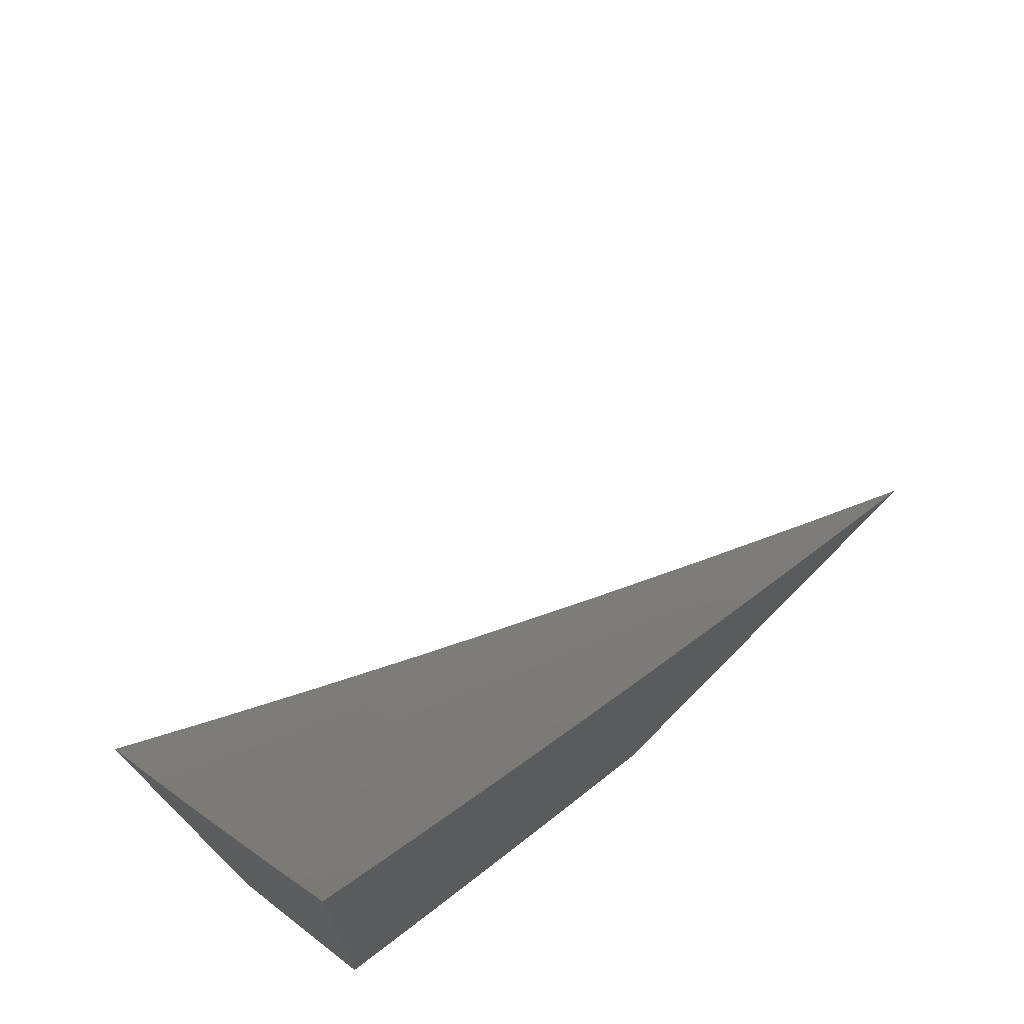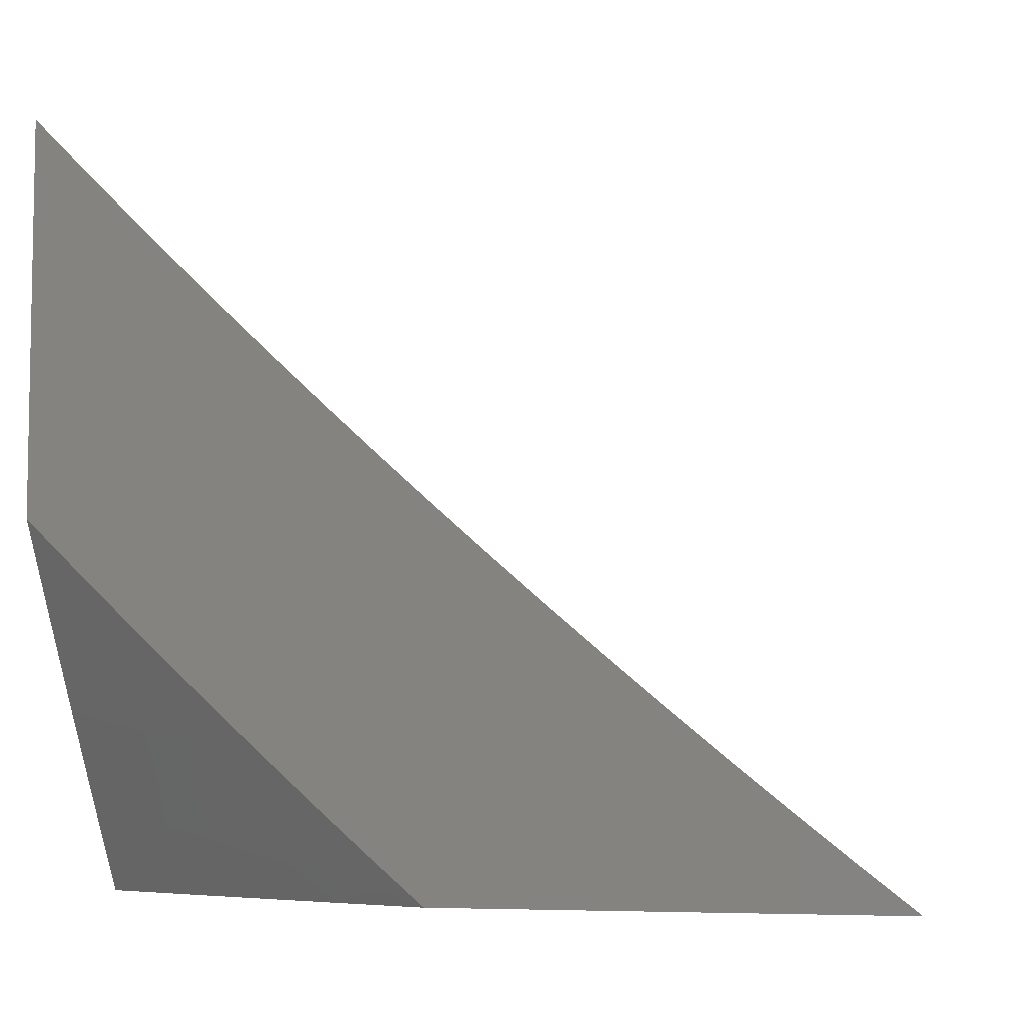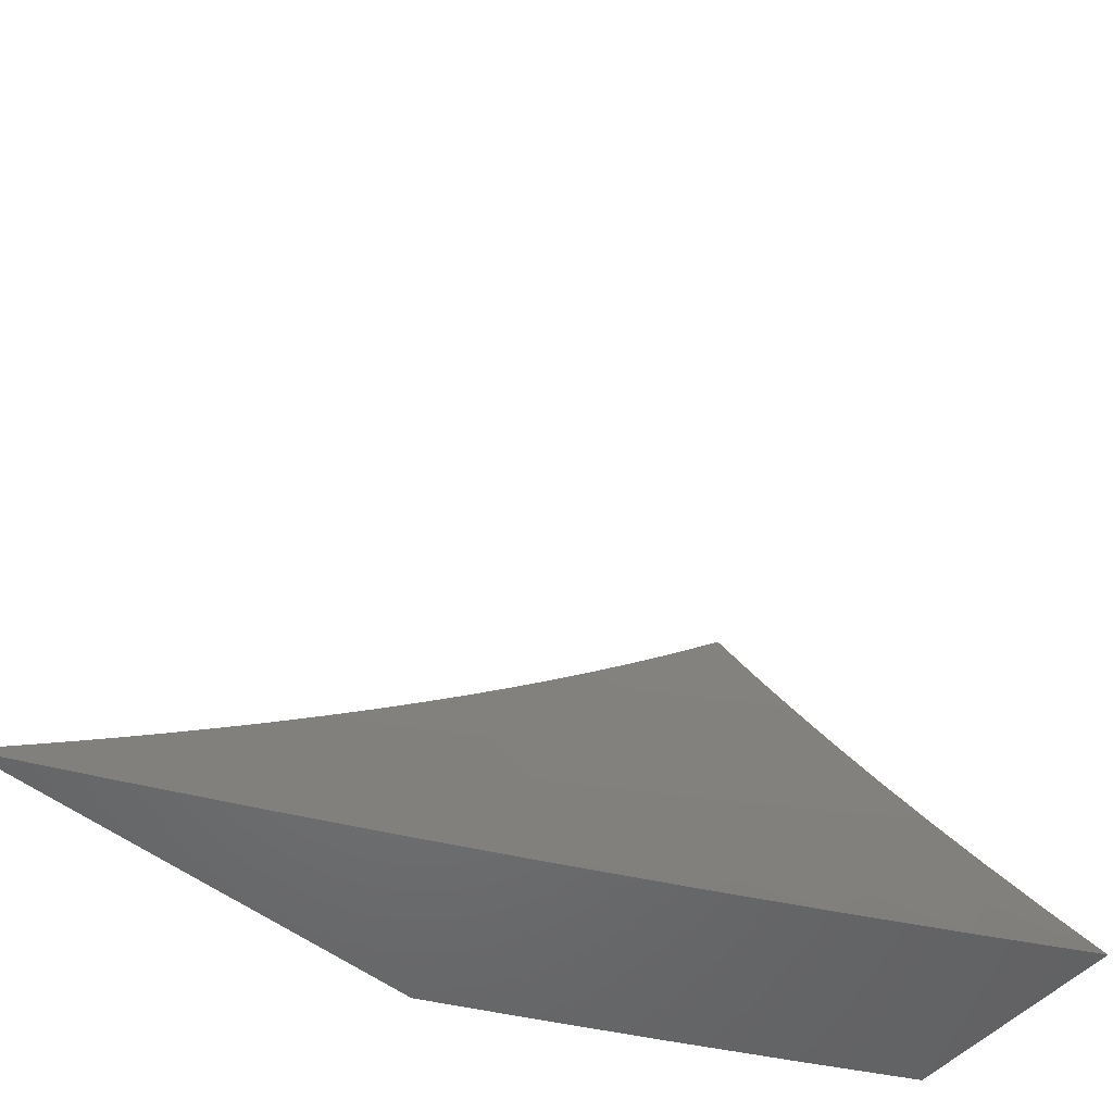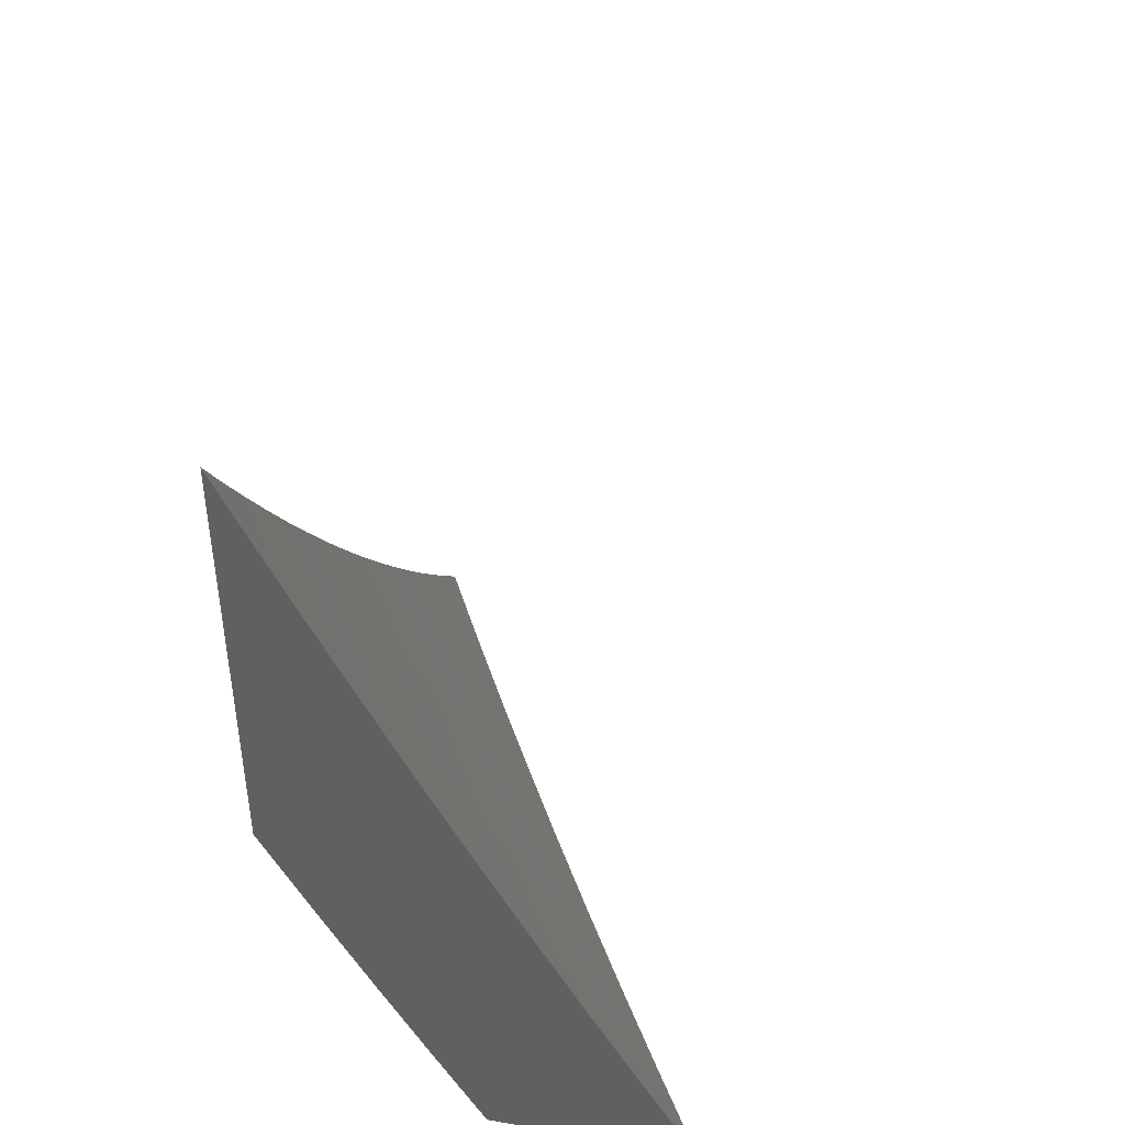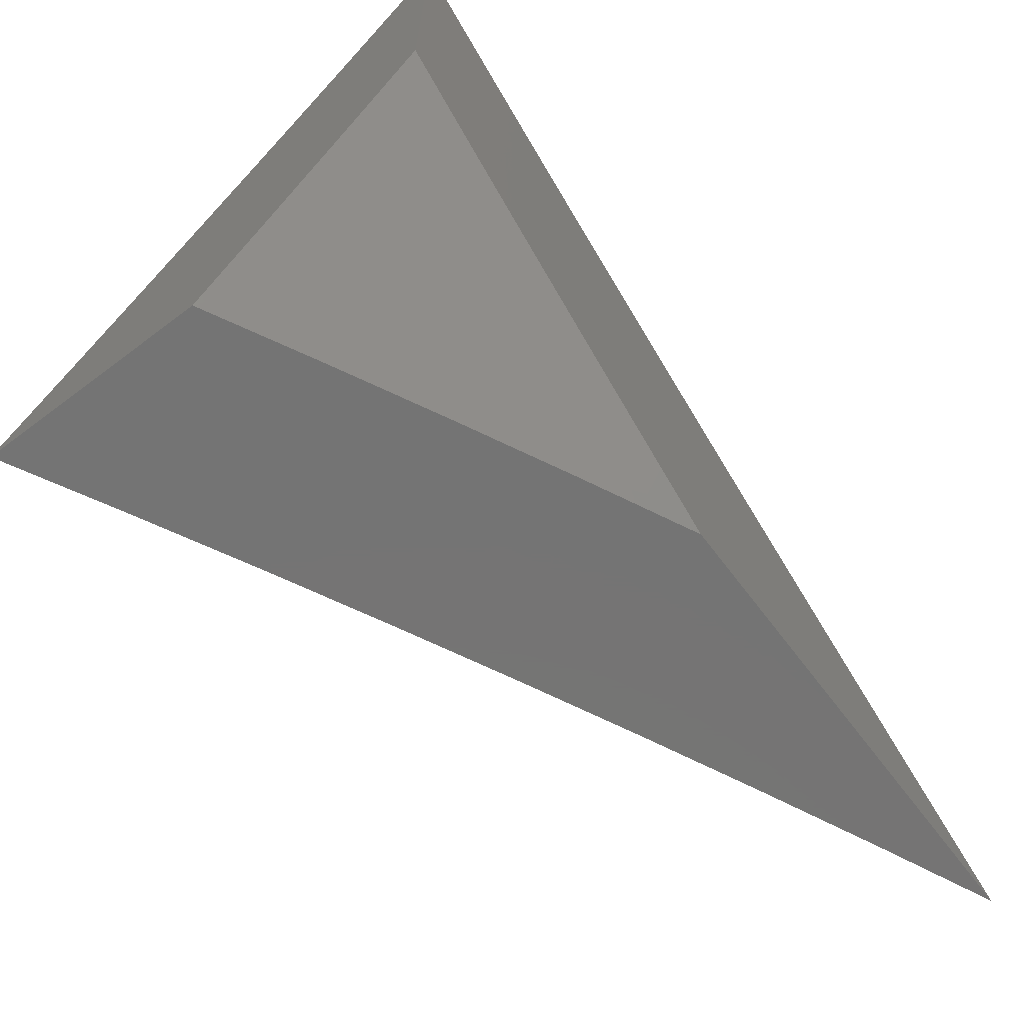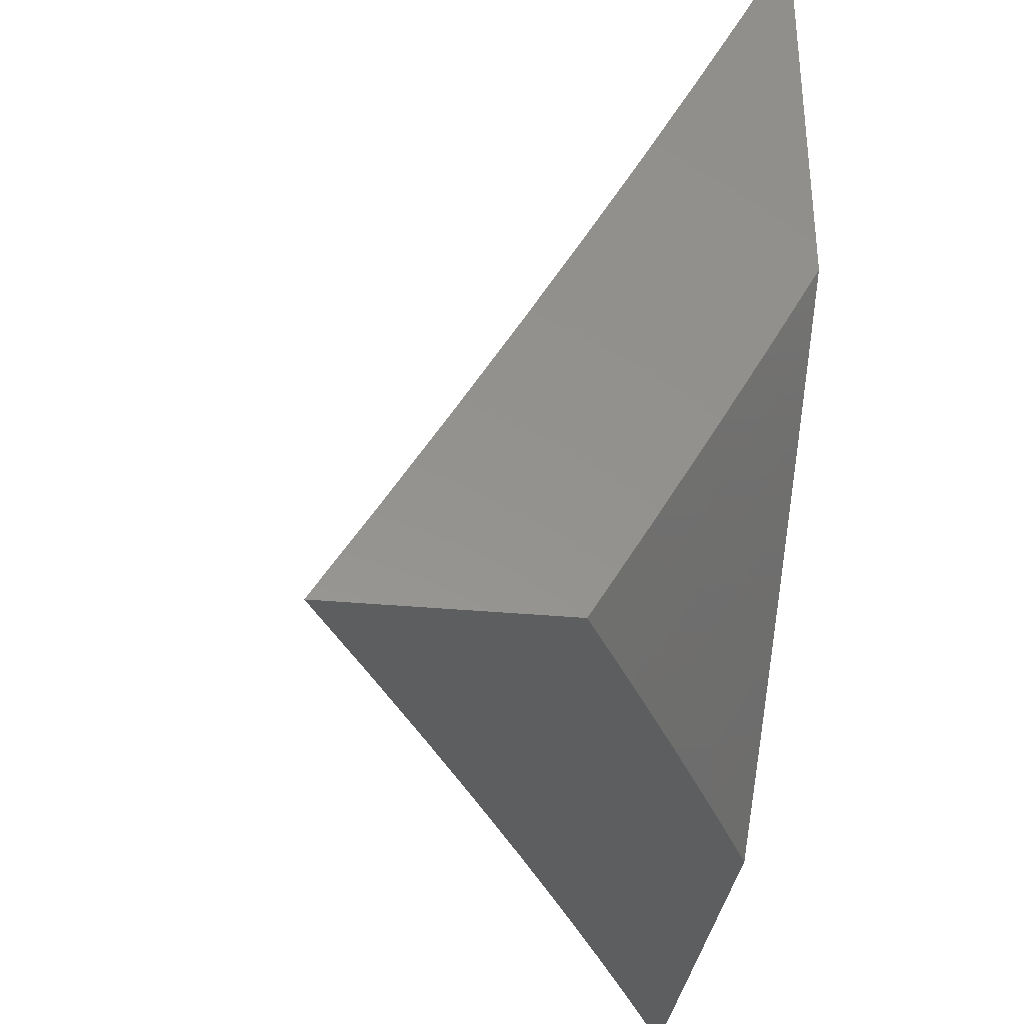
<metadata>
{"format":"stl","ext":"stl","renderer":"f3d","projection":"perspective","resolution":1024,"background":"white","views":[{"elev":71.3,"azim":-135.4,"up":"+Y"},{"elev":-6.3,"azim":-73.4,"up":"+Y"},{"elev":-50.6,"azim":49.2,"up":"+Y"},{"elev":44.2,"azim":11.0,"up":"+Z"},{"elev":-66.7,"azim":-142.9,"up":"+Y"},{"elev":-33.8,"azim":172.8,"up":"+Y"}]}
</metadata>
<code>
# stl→obj: 118 verts, 232 faces
v -9 -4.707 -5
v -8.959 -4.781 -5
v -9 -4.745 -4.96
v -8.976 -4.789 -4.959
v -9 -4.782 -4.92
v -8.992 -4.798 -4.919
v -9 -4.819 -4.88
v -8.95 -4.872 -4.919
v -8.966 -4.88 -4.878
v -8.924 -4.954 -4.878
v -8.94 -4.963 -4.837
v -8.918 -5 -4.837
v -8.956 -4.971 -4.796
v -8.959 -5 -4.755
v -8.971 -4.98 -4.755
v -8.987 -4.989 -4.714
v -9 -4.965 -4.715
v -9 -5 -4.673
v -8.934 -4.863 -4.959
v -8.918 -4.854 -5
v -8.892 -4.936 -4.959
v -8.876 -4.927 -5
v -8.833 -5 -5
v -8.876 -5 -4.919
v -8.908 -4.945 -4.919
v -9 -4.929 -4.757
v -8.998 -4.898 -4.796
v -9 -4.893 -4.798
v -8.982 -4.889 -4.837
v -9 -4.856 -4.839
v -8.705 -5 -4.916
v -8.66 -5 -5
v -8.722 -4.935 -4.957
v -8.705 -4.925 -5
v -8.749 -4.849 -5
v -8.766 -4.859 -4.957
v -8.793 -4.774 -5
v -8.81 -4.782 -4.957
v -8.835 -4.697 -5
v -8.853 -4.706 -4.957
v -8.878 -4.621 -5
v -8.896 -4.629 -4.957
v -8.919 -4.544 -5
v -8.937 -4.553 -4.957
v -8.96 -4.466 -5
v -8.978 -4.475 -4.957
v -9 -4.43 -4.96
v -9 -4.47 -4.919
v -9 -4.389 -5
v -8.995 -4.484 -4.915
v -9 -4.511 -4.878
v -8.954 -4.561 -4.915
v -8.971 -4.57 -4.872
v -8.93 -4.647 -4.872
v -8.947 -4.656 -4.83
v -8.888 -4.724 -4.872
v -8.904 -4.733 -4.83
v -8.844 -4.801 -4.872
v -8.861 -4.81 -4.83
v -8.817 -4.887 -4.83
v -8.834 -4.896 -4.787
v -8.789 -4.973 -4.787
v -8.805 -4.982 -4.744
v -8.793 -5 -4.746
v -8.821 -4.991 -4.701
v -8.836 -5 -4.66
v -8.866 -4.914 -4.701
v -8.882 -4.923 -4.659
v -8.911 -4.837 -4.701
v -8.927 -4.845 -4.659
v -8.97 -4.768 -4.659
v -8.986 -4.777 -4.616
v -9 -4.744 -4.625
v -9 -4.782 -4.581
v -9 -4.55 -4.837
v -8.989 -4.578 -4.83
v -9 -4.59 -4.795
v -8.964 -4.665 -4.787
v -9 -4.629 -4.753
v -8.98 -4.673 -4.744
v -9 -4.668 -4.71
v -8.997 -4.682 -4.701
v -9 -4.706 -4.668
v -8.954 -4.759 -4.701
v -9 -4.819 -4.538
v -8.959 -4.863 -4.573
v -8.943 -4.854 -4.616
v -8.914 -4.94 -4.573
v -8.898 -4.932 -4.616
v -8.878 -5 -4.574
v -8.974 -4.871 -4.53
v -9 -4.856 -4.494
v -8.99 -4.88 -4.487
v -9 -4.893 -4.449
v -8.945 -4.958 -4.487
v -8.96 -4.966 -4.444
v -8.92 -5 -4.488
v -8.96 -5 -4.401
v -8.976 -4.974 -4.401
v -8.991 -4.983 -4.357
v -9 -4.965 -4.36
v -9 -5 -4.314
v -9 -4.929 -4.405
v -8.93 -4.949 -4.53
v -8.75 -5 -4.831
v -8.772 -4.963 -4.83
v -8.8 -4.878 -4.872
v -8.827 -4.792 -4.915
v -8.871 -4.715 -4.915
v -8.913 -4.638 -4.915
v -8.756 -4.954 -4.872
v -8.739 -4.944 -4.915
v -8.783 -4.868 -4.915
v -8.85 -4.905 -4.744
v -8.878 -4.819 -4.787
v -8.921 -4.742 -4.787
v -8.894 -4.828 -4.744
v -8.938 -4.751 -4.744
f 1 2 3
f 3 2 4
f 3 4 5
f 5 4 6
f 5 6 7
f 7 6 8
f 7 8 9
f 9 8 10
f 9 10 11
f 11 10 12
f 11 12 13
f 13 12 14
f 13 14 15
f 15 14 16
f 15 16 17
f 17 16 18
f 18 16 14
f 4 2 19
f 19 2 20
f 19 20 21
f 21 20 22
f 21 22 23
f 23 24 21
f 21 24 25
f 21 25 19
f 19 25 8
f 19 8 4
f 4 8 6
f 25 24 10
f 10 24 12
f 17 26 15
f 15 26 13
f 13 26 27
f 27 26 28
f 27 28 29
f 29 28 30
f 29 30 9
f 9 30 7
f 10 8 25
f 13 27 29
f 13 29 11
f 11 29 9
f 31 32 33
f 33 32 34
f 33 34 35
f 33 35 36
f 36 35 37
f 36 37 38
f 38 37 39
f 38 39 40
f 40 39 41
f 40 41 42
f 42 41 43
f 42 43 44
f 44 43 45
f 44 45 46
f 46 45 47
f 46 47 48
f 45 49 47
f 46 48 50
f 50 48 51
f 50 51 52
f 52 51 53
f 52 53 54
f 54 53 55
f 54 55 56
f 56 55 57
f 56 57 58
f 58 57 59
f 58 59 60
f 60 59 61
f 60 61 62
f 62 61 63
f 62 63 64
f 64 63 65
f 64 65 66
f 66 65 67
f 66 67 68
f 68 67 69
f 68 69 70
f 70 69 71
f 70 71 72
f 72 71 73
f 72 73 74
f 51 75 53
f 53 75 76
f 53 76 55
f 55 76 77
f 55 77 78
f 78 77 79
f 78 79 80
f 80 79 81
f 80 81 82
f 82 81 83
f 82 83 84
f 84 83 71
f 84 71 69
f 75 77 76
f 83 73 71
f 74 85 72
f 72 85 86
f 72 86 87
f 87 86 88
f 87 88 89
f 89 88 90
f 89 90 66
f 86 85 91
f 91 85 92
f 91 92 93
f 93 92 94
f 93 94 95
f 95 94 96
f 95 96 97
f 97 96 98
f 98 96 99
f 98 99 100
f 100 99 101
f 100 101 102
f 94 103 96
f 96 103 99
f 103 101 99
f 102 98 100
f 95 97 104
f 104 97 90
f 104 90 88
f 64 105 62
f 62 105 106
f 62 106 60
f 60 106 107
f 60 107 58
f 58 107 108
f 58 108 56
f 56 108 109
f 56 109 54
f 54 109 110
f 54 110 52
f 52 110 44
f 52 44 46
f 106 105 111
f 111 105 31
f 111 31 112
f 112 31 33
f 112 33 36
f 89 66 68
f 107 106 111
f 111 112 113
f 113 112 36
f 113 36 38
f 65 63 114
f 114 63 61
f 114 61 115
f 115 61 59
f 115 59 116
f 116 59 57
f 116 57 78
f 78 57 55
f 108 107 113
f 113 107 111
f 108 113 38
f 65 114 67
f 67 114 117
f 67 117 69
f 69 117 84
f 117 114 115
f 87 89 70
f 70 89 68
f 88 86 104
f 104 86 91
f 104 91 95
f 95 91 93
f 109 108 38
f 117 115 118
f 118 115 116
f 118 116 80
f 80 116 78
f 72 87 70
f 110 109 40
f 40 109 38
f 82 84 118
f 118 84 117
f 82 118 80
f 44 110 42
f 42 110 40
f 46 50 52
f 14 90 18
f 18 90 97
f 18 97 98
f 90 14 66
f 66 14 12
f 66 12 64
f 64 12 24
f 64 24 23
f 32 31 23
f 23 31 105
f 23 105 64
f 98 102 18
f 22 37 23
f 23 37 35
f 23 35 34
f 22 20 37
f 37 20 39
f 39 20 2
f 39 2 41
f 41 2 1
f 41 1 43
f 43 1 45
f 45 1 49
f 34 32 23
f 3 77 1
f 1 77 75
f 1 75 51
f 77 3 79
f 79 3 5
f 79 5 81
f 81 5 7
f 81 7 83
f 83 7 30
f 83 30 28
f 83 28 73
f 73 28 26
f 73 26 74
f 74 26 17
f 74 17 85
f 85 17 18
f 85 18 92
f 92 18 94
f 94 18 103
f 103 18 101
f 101 18 102
f 51 48 1
f 1 48 47
f 1 47 49

</code>
